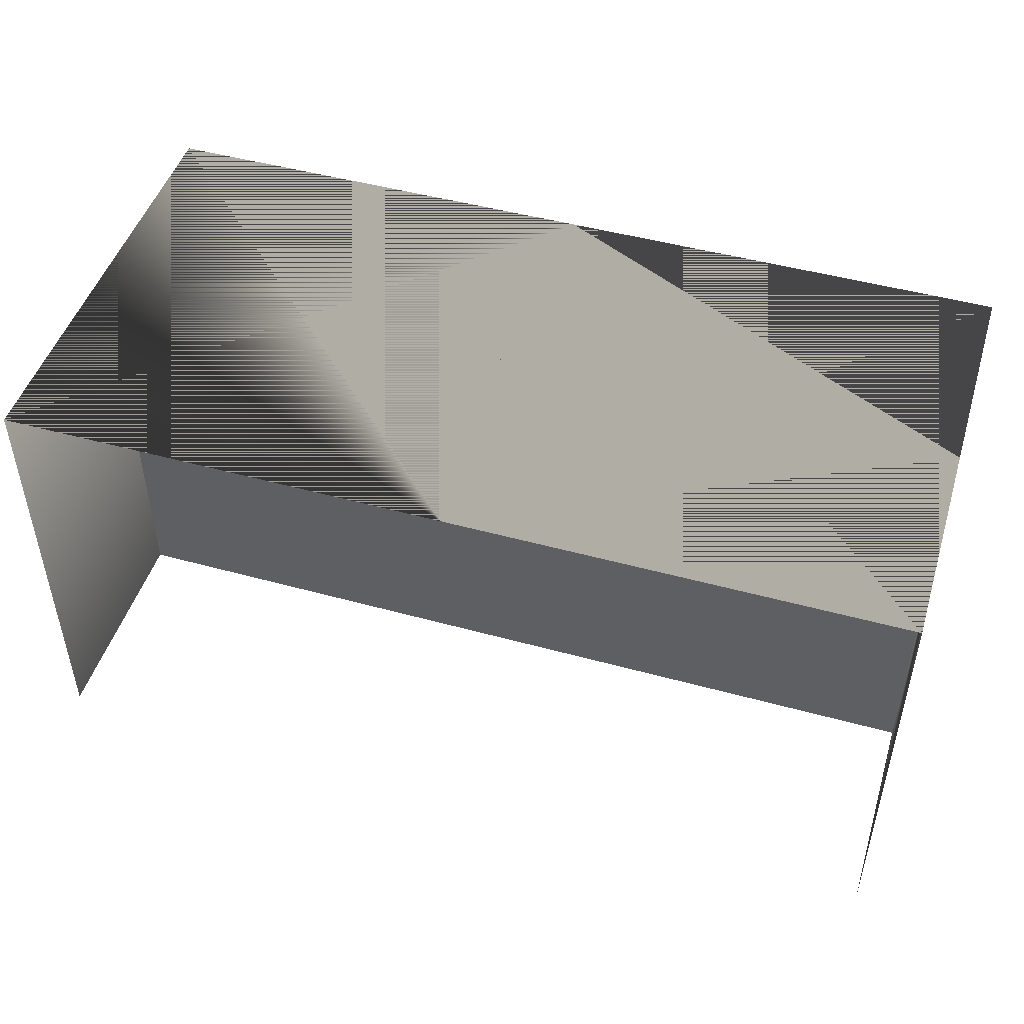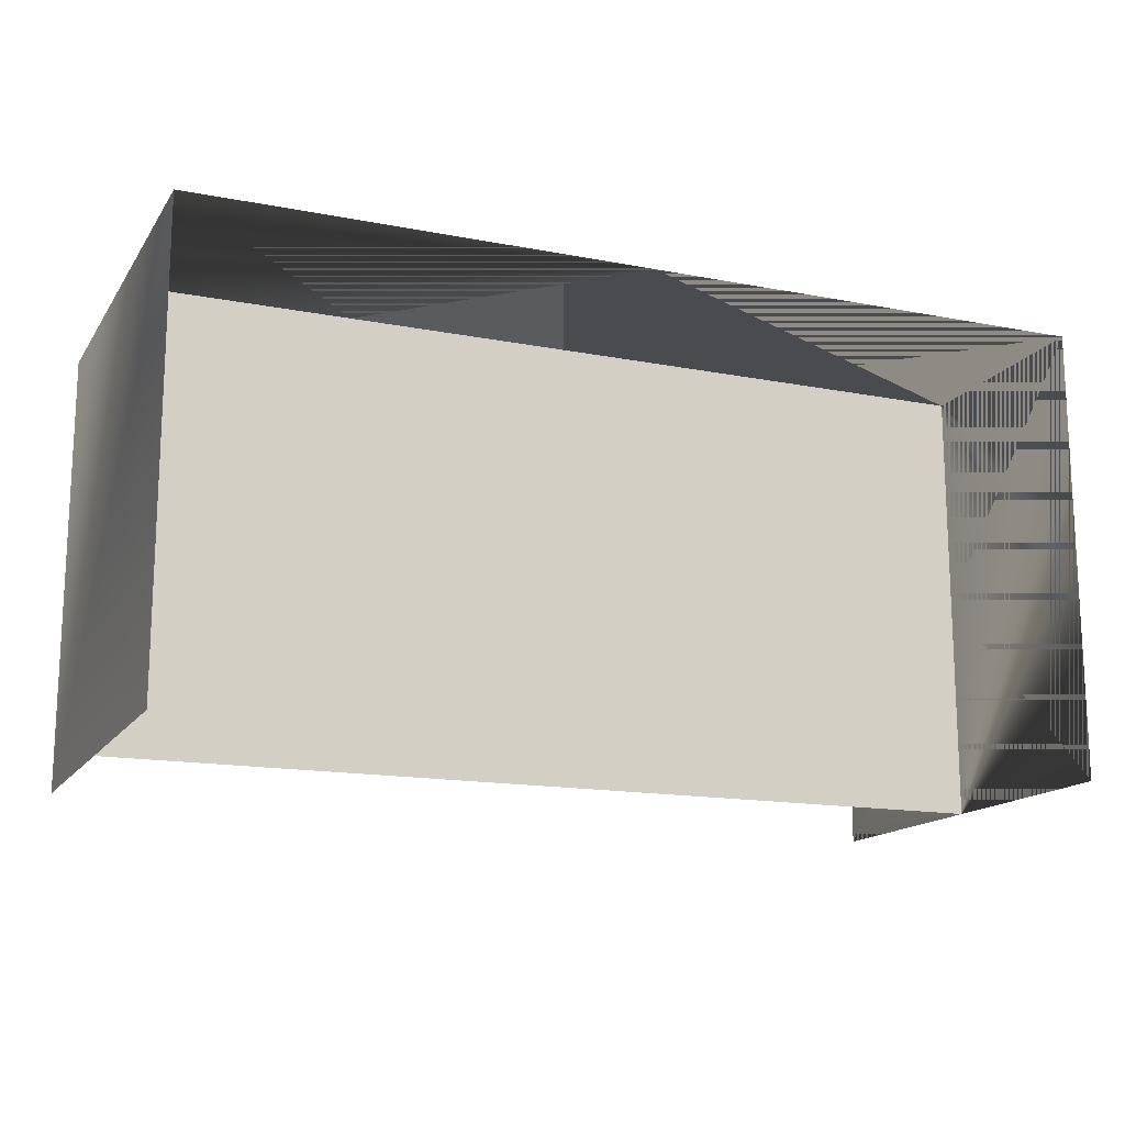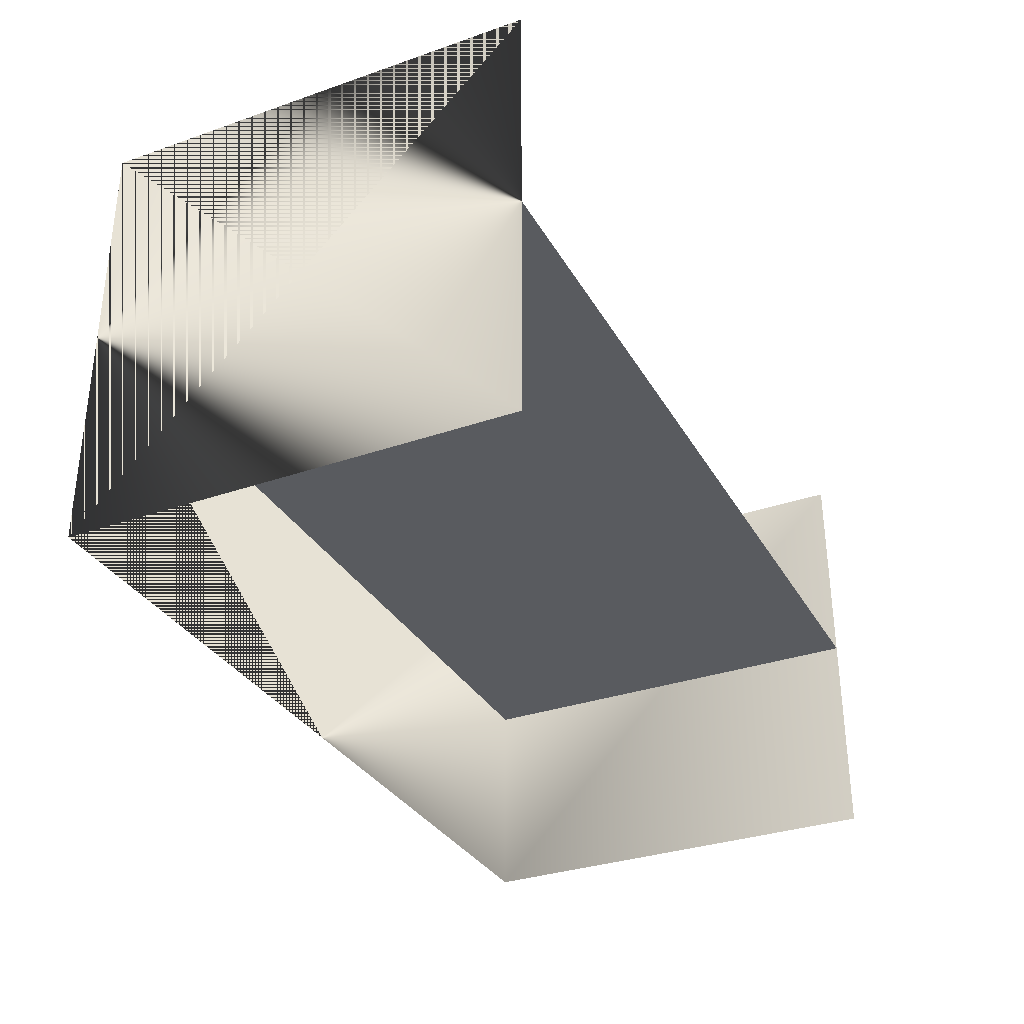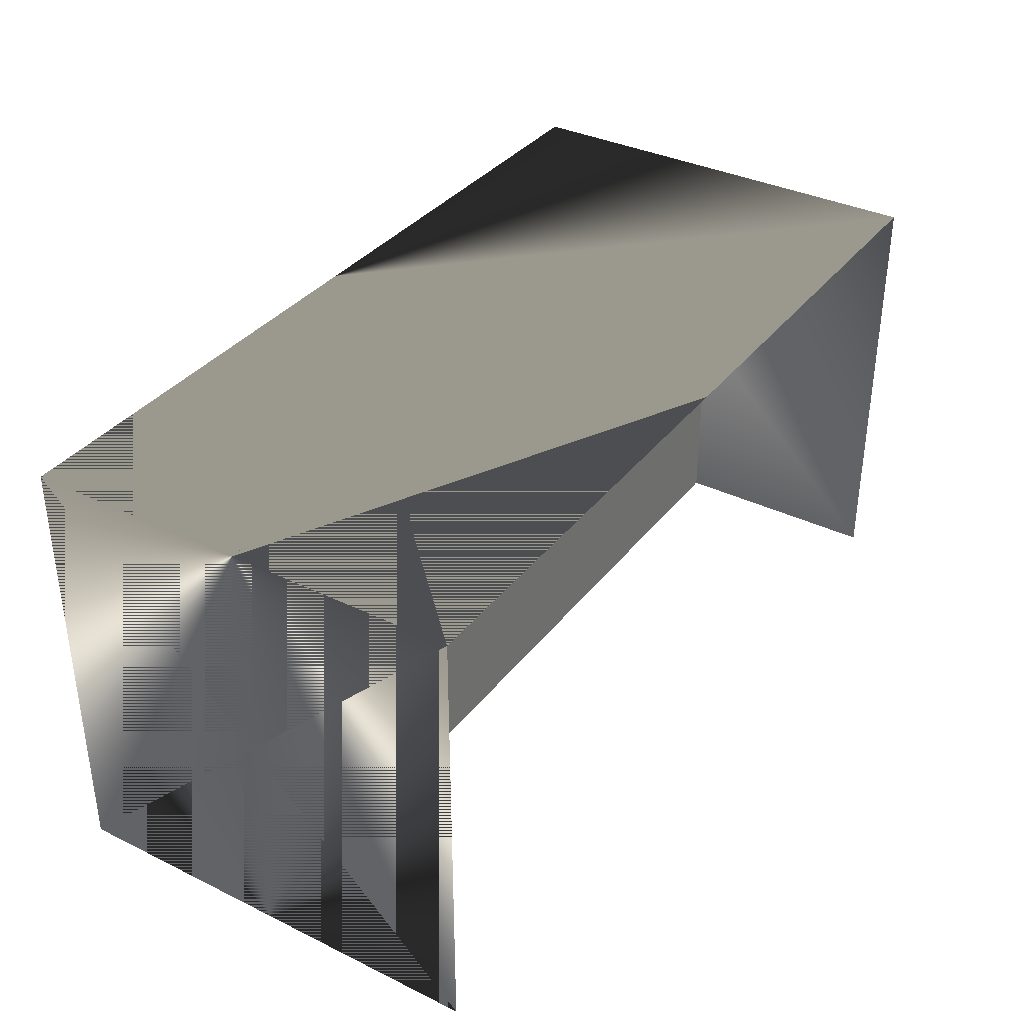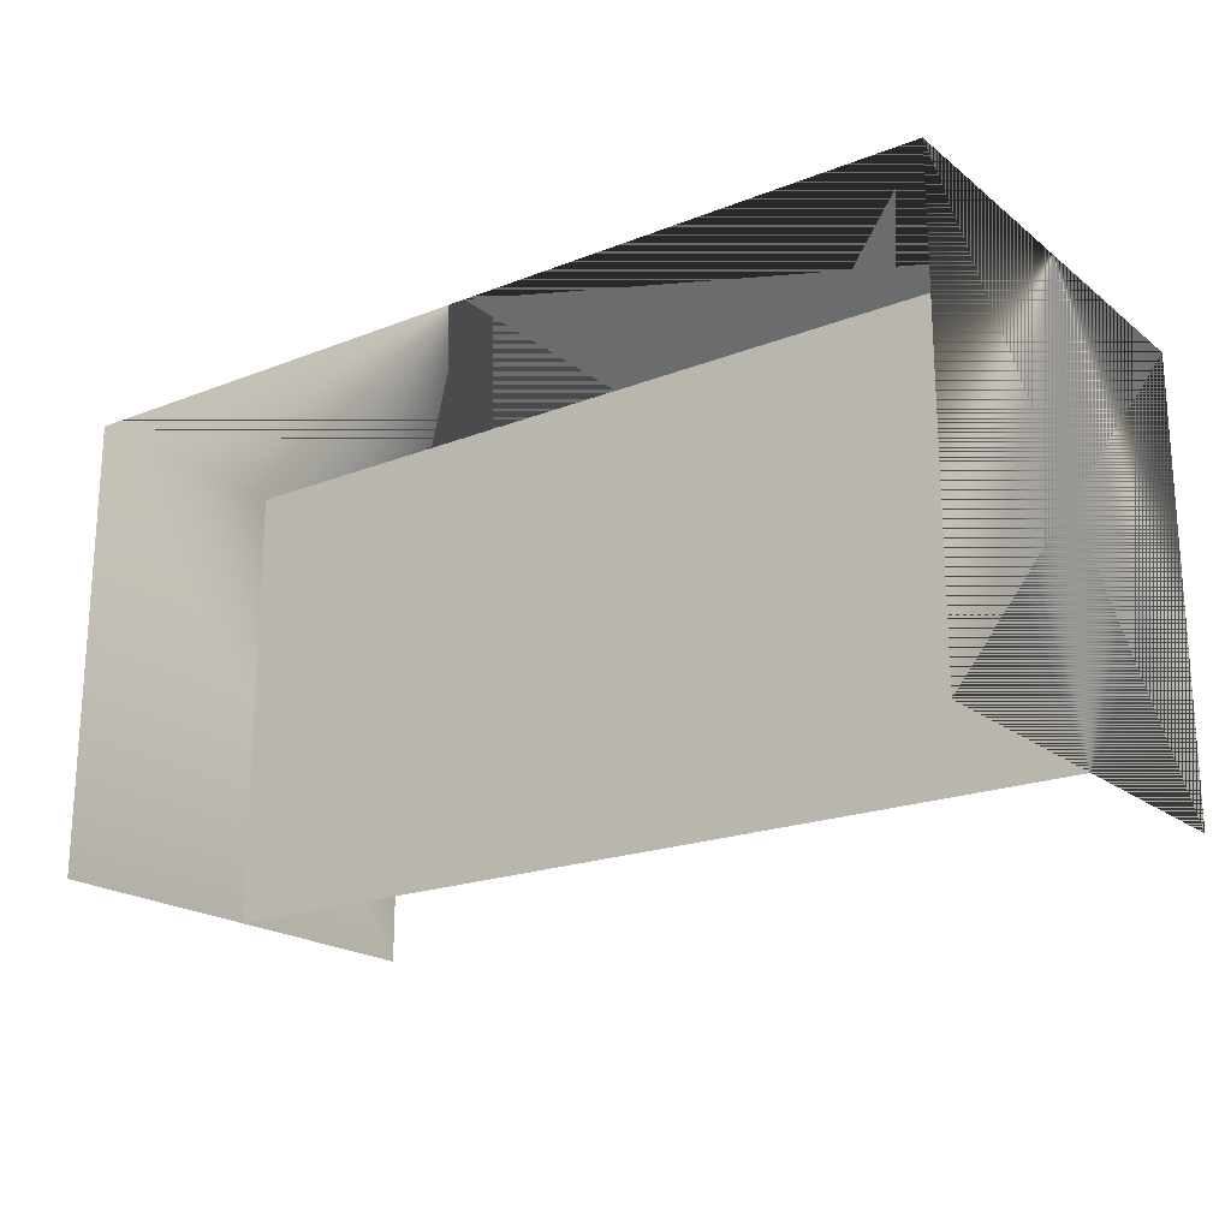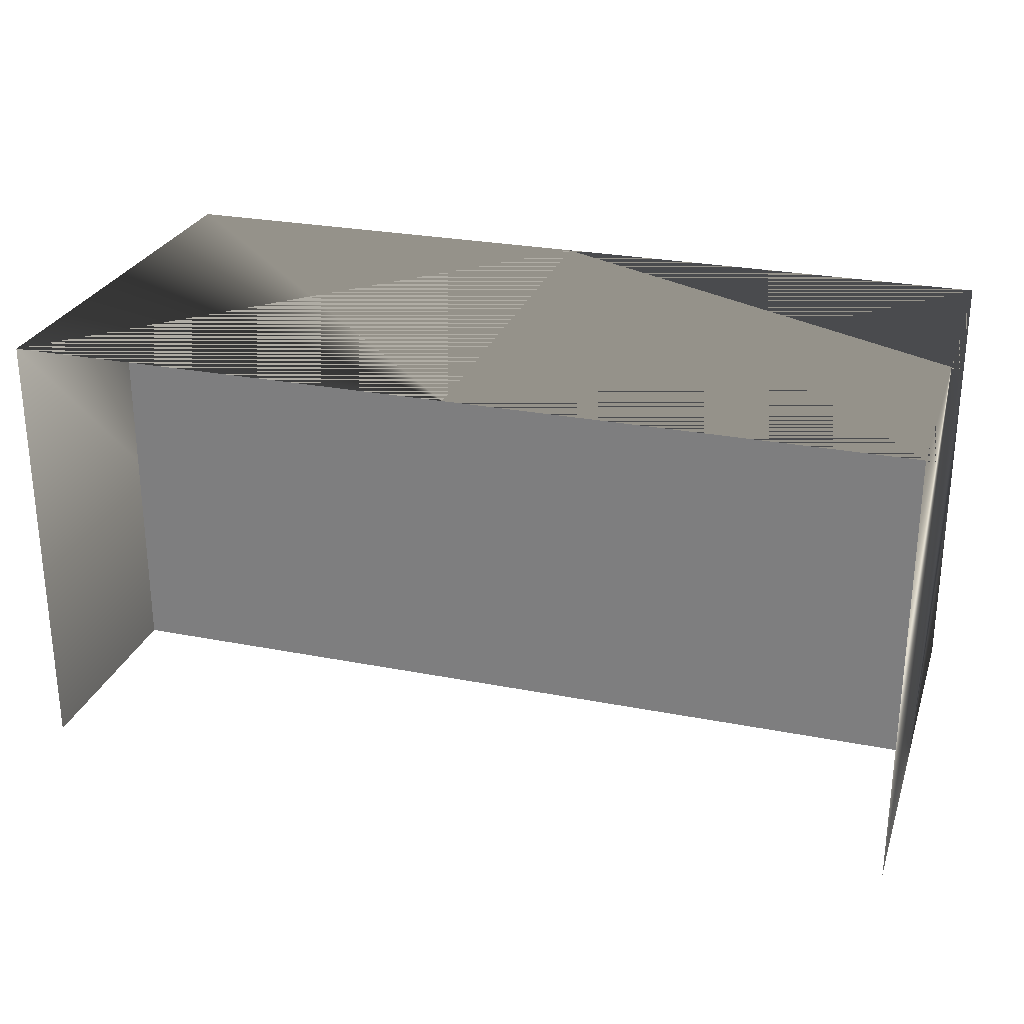
<metadata>
{"format":"obj","ext":"obj","renderer":"f3d","projection":"perspective","resolution":1024,"background":"white","views":[{"elev":47.9,"azim":17.2,"up":"+Z"},{"elev":-15.3,"azim":-22.4,"up":"+Z"},{"elev":-32.7,"azim":115.6,"up":"+Y"},{"elev":35.7,"azim":122.6,"up":"+Z"},{"elev":-20.1,"azim":35.7,"up":"+Z"},{"elev":26.7,"azim":17.0,"up":"+Z"}]}
</metadata>
<code>
o Default
v 0 0 0
v 0 1 0
v 1 1 0
v 1 0 0
v -1 0 0
v -1 1 0
v 0 0.5 0
v -1 0.5 0
v -1 0.5 -1
v 0 0.5 -1
v 1 0.5 0
v 1 0.5 -1
v 1 1 -1
v 1 0 -1
v -1 1 -1
v -1 0 -1
g Scene
f 1 3 2
f 1 4 3
f 5 2 6
f 5 1 2
f 7 9 8
f 7 10 9
f 11 10 7
f 11 12 10
f 4 13 3
f 4 14 13
f 1 6 2
f 1 5 6
f 4 2 3
f 4 1 2
f 5 15 6
f 5 16 15
f 14 3 13
f 14 4 3

</code>
